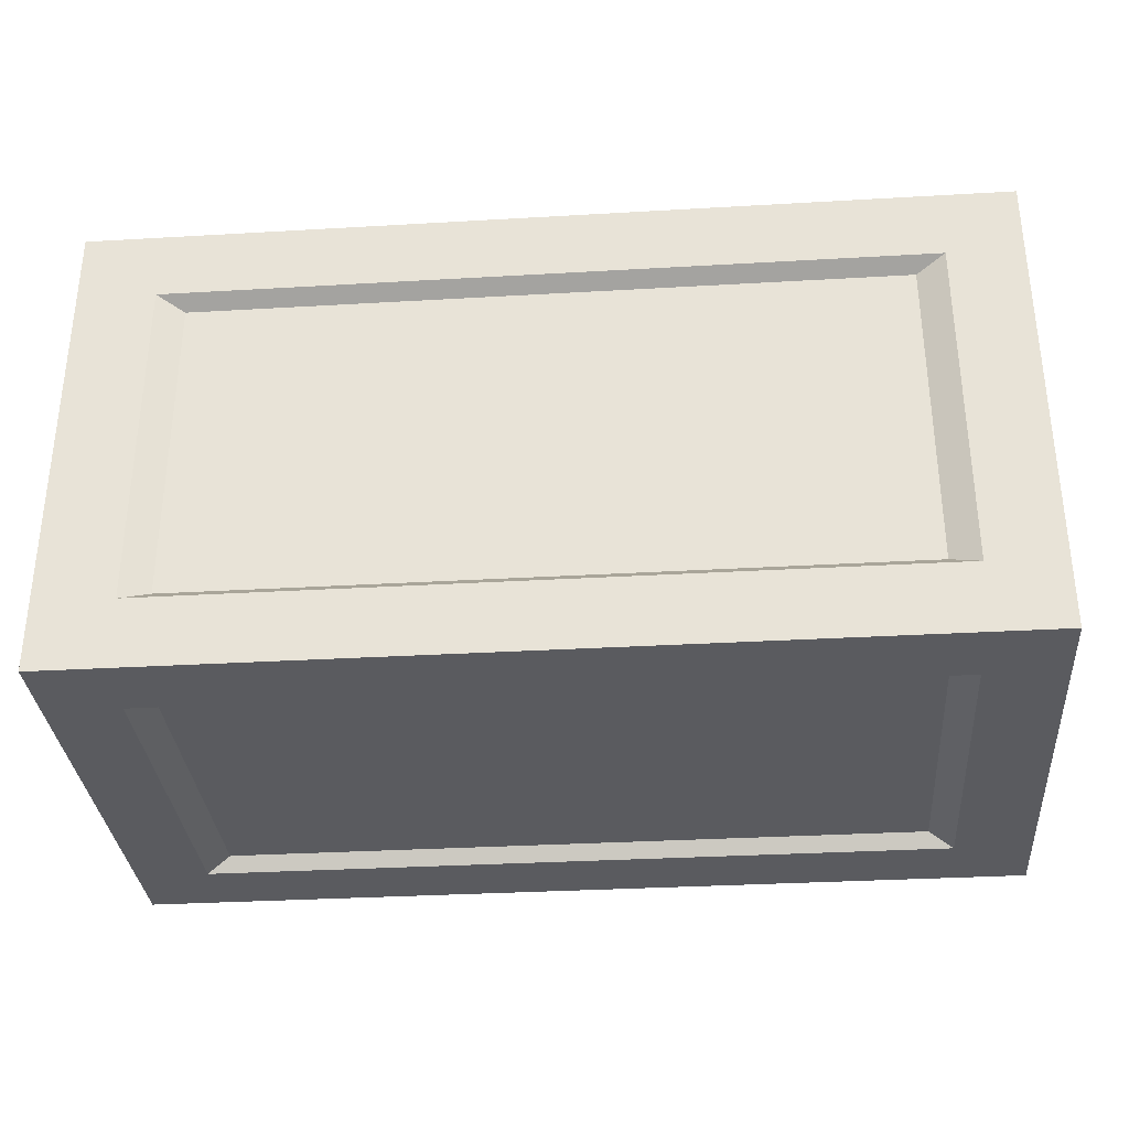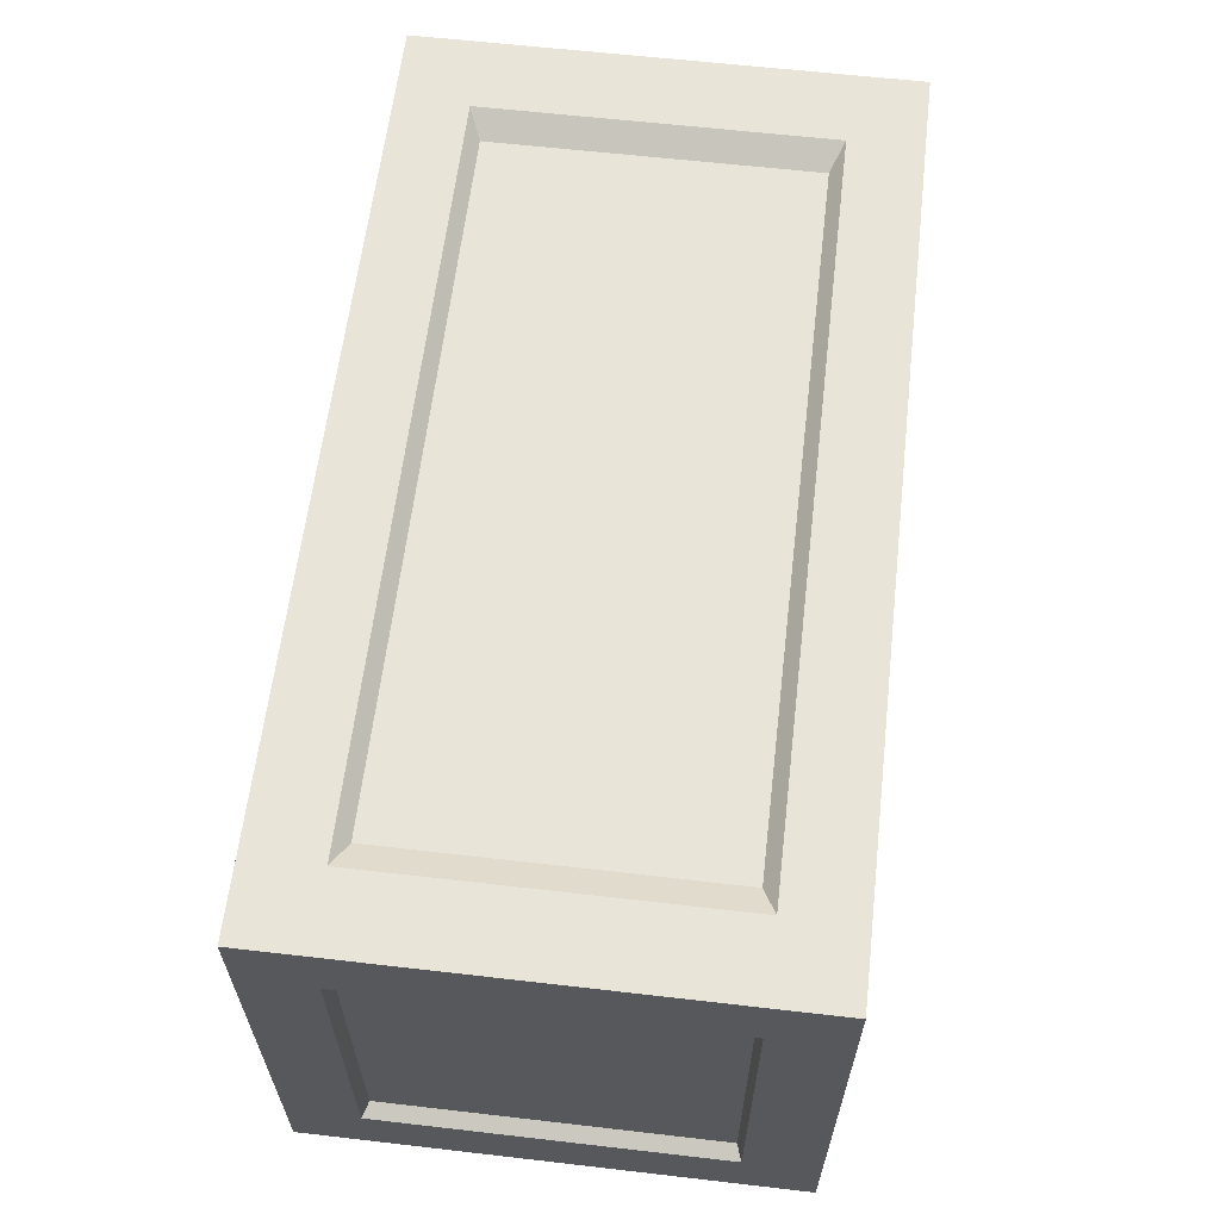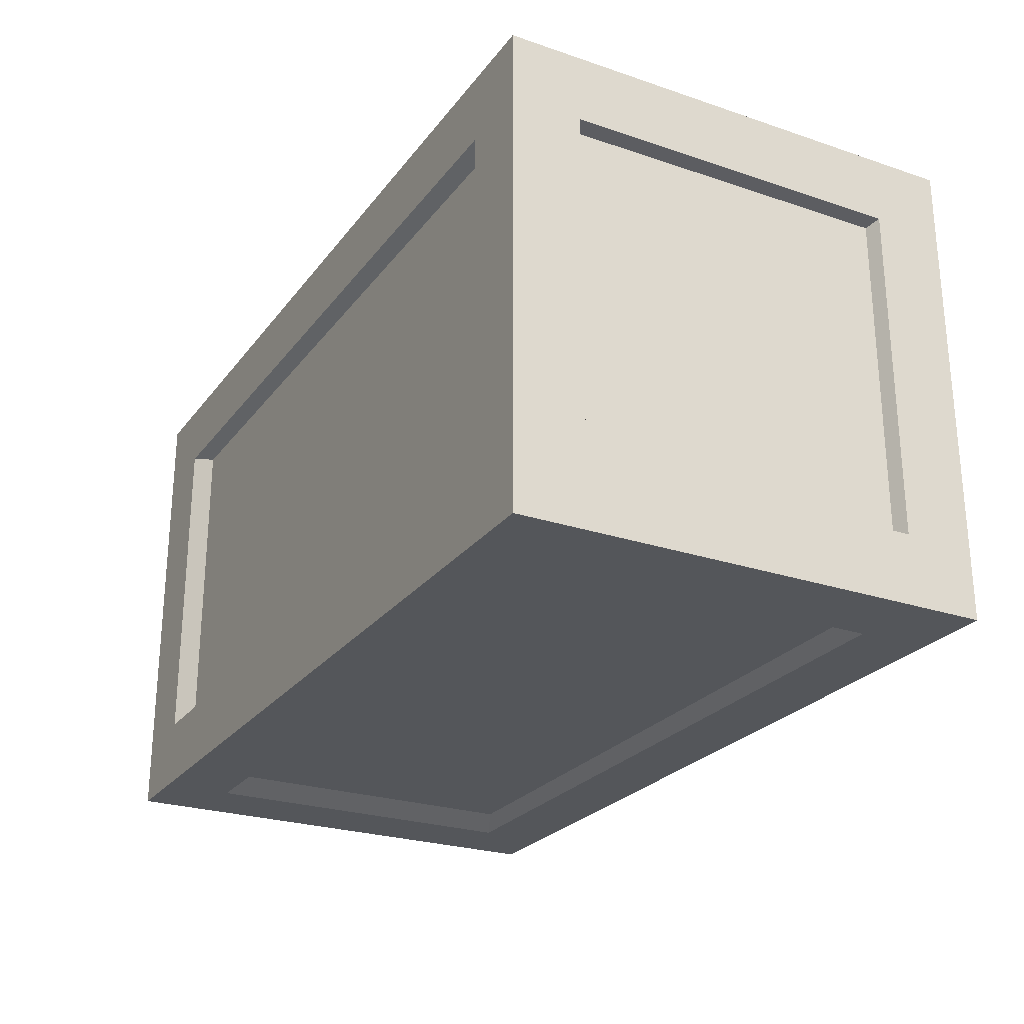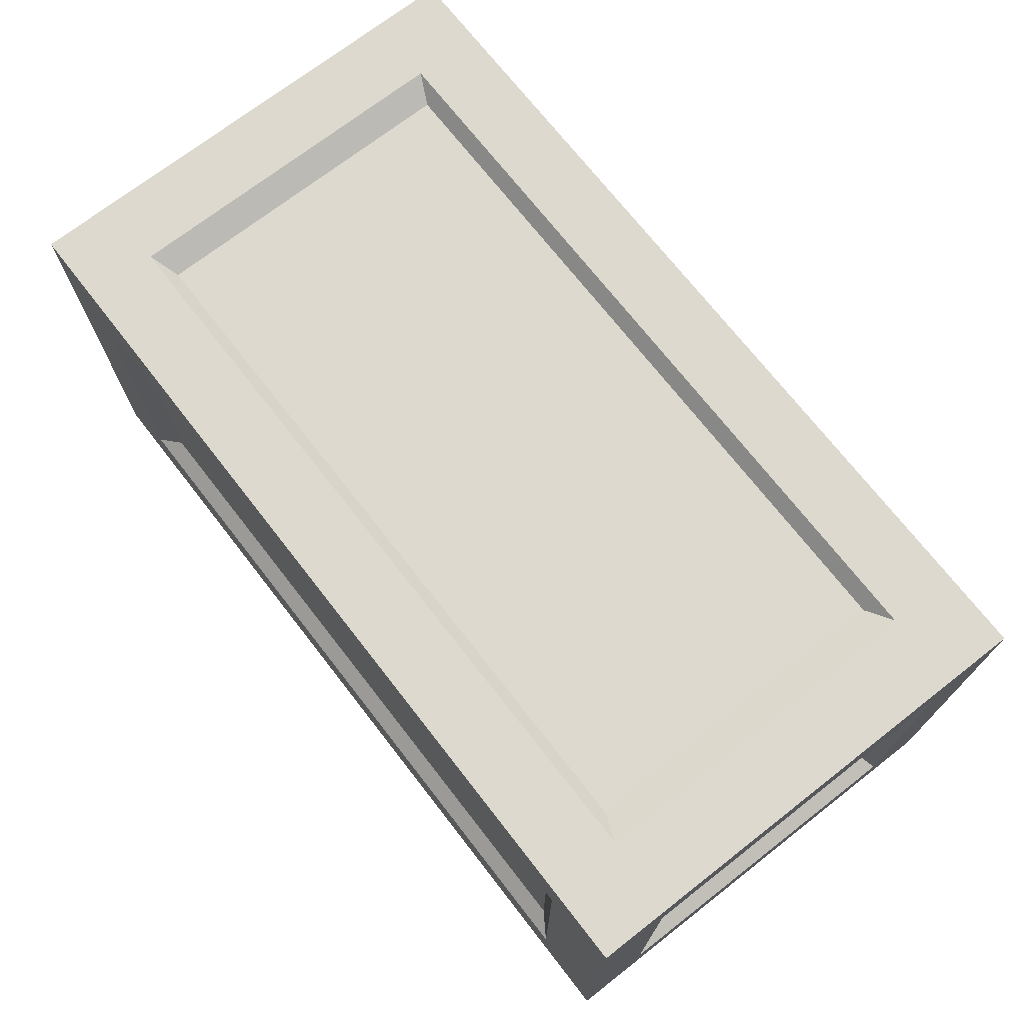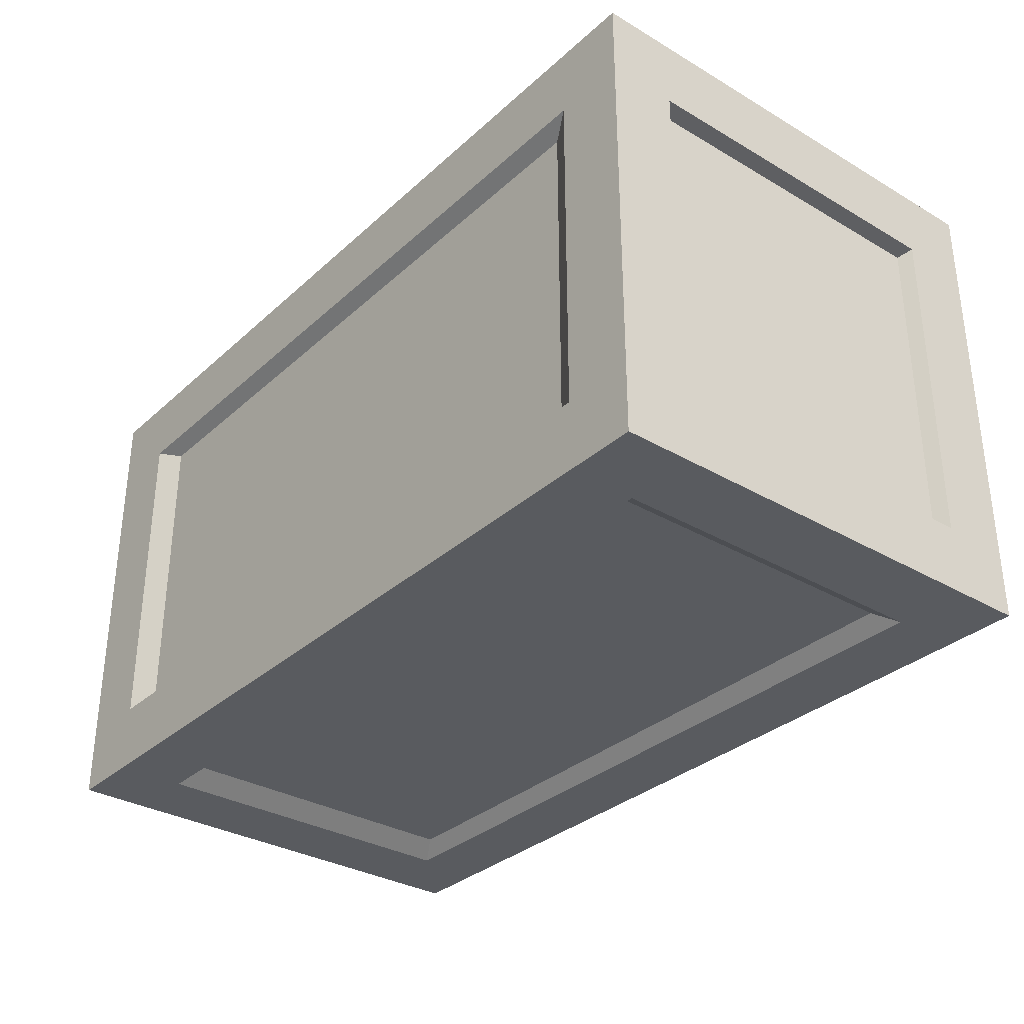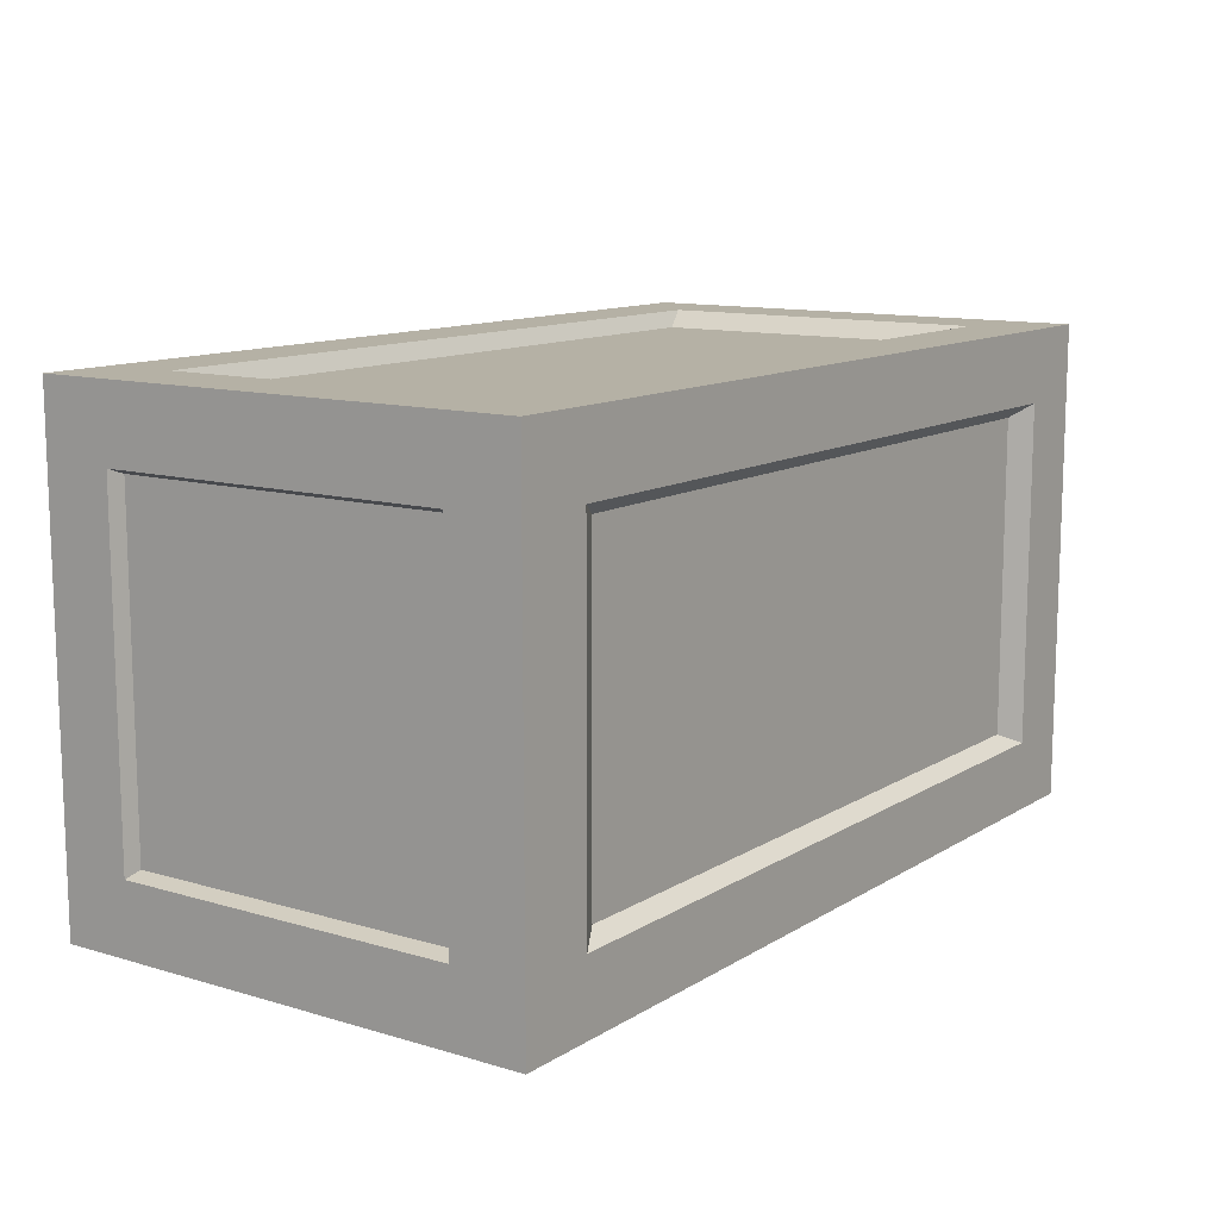
<metadata>
{"format":"obj","ext":"obj","renderer":"f3d","projection":"perspective","resolution":1024,"background":"white","views":[{"elev":-32.9,"azim":4.6,"up":"+Z"},{"elev":61.4,"azim":-83.3,"up":"+Y"},{"elev":-25.3,"azim":-118.4,"up":"+Y"},{"elev":71.8,"azim":52.1,"up":"+Y"},{"elev":-32.6,"azim":-129.1,"up":"+Z"},{"elev":11.8,"azim":-54.8,"up":"+Z"}]}
</metadata>
<code>
o box_010
v 0.8444 -4e-06 0.3114
v 0.8444 -4e-06 -0.3114
v 0.8444 0.6227 0.3114
v 0.8444 0.6227 -0.3114
v -0.3114 0.6227 0.3114
v -0.3114 0.6227 -0.3114
v 0.8444 0.5335 0.2193
v 0.8444 0.5335 -0.2211
v -0.3114 0.5335 -0.2211
v -0.3114 0.5335 0.2193
v 0.8444 0.09116 0.2193
v 0.8444 0.09116 -0.2211
v -0.3114 0.09116 -0.2211
v -0.3114 0.09116 0.2193
v -0.2171 0.6227 0.2193
v -0.2171 0.6227 -0.2211
v -0.2171 0.5335 -0.3114
v -0.2171 0.09116 -0.3114
v -0.2171 0.09116 0.3114
v -0.2171 0.5335 0.3114
v 0.7453 0.6227 0.2193
v 0.7453 0.6227 -0.2211
v 0.7453 0.5335 -0.3114
v 0.7453 0.09116 -0.3114
v 0.7453 0.09116 0.3114
v 0.7453 0.5335 0.3114
v 0.2588 0.3668 -0.000555
v 0.8226 0.02205 0.2905
v 0.8226 0.02205 -0.2916
v 0.8226 0.6042 0.2905
v 0.8226 0.6042 -0.2916
v -0.2925 0.6042 0.2905
v -0.2925 0.6042 -0.2916
v -0.2925 0.02205 0.2905
v -0.2925 0.02205 -0.2916
v -0.3114 3e-06 0.3114
v -0.3114 3e-06 -0.3114
v 0.7501 3e-06 0.2193
v 0.7501 3e-06 -0.2211
v -0.2123 3e-06 0.2193
v -0.2123 3e-06 -0.2211
v 0.2616 0.2559 -0.000555
v -0.2896 0.01855 0.2905
v -0.2896 0.01855 -0.2916
v 0.8255 0.01855 0.2905
v 0.8255 0.01855 -0.2916
f 9 10 5 6
f 5 15 16 6
f 3 7 8 4
f 1 11 7 3
f 4 8 12 2
f 17 18 37 6
f 37 13 9 6
f 5 10 14 36
f 36 19 20 5
f 12 11 1 2
f 36 14 13 37
f 3 21 15 5
f 6 16 22 4
f 4 23 17 6
f 24 2 37 18
f 19 36 1 25
f 5 20 26 3
f 22 21 3 4
f 2 24 23 4
f 26 25 1 3
f 8 7 27
f 7 11 27
f 11 12 27
f 12 8 27
f 13 14 27
f 14 10 27
f 10 9 27
f 9 13 27
f 16 15 27
f 15 21 27
f 21 22 27
f 22 16 27
f 23 24 27
f 24 18 27
f 18 17 27
f 17 23 27
f 20 19 27
f 19 25 27
f 25 26 27
f 26 20 27
f 28 29 31 30
f 30 31 33 32
f 32 33 35 34
f 29 35 33 31
f 34 28 30 32
f 1 38 39 2
f 36 40 38 1
f 2 39 41 37
f 41 40 36 37
f 39 38 42
f 38 40 42
f 40 41 42
f 41 39 42
f 43 44 46 45

</code>
